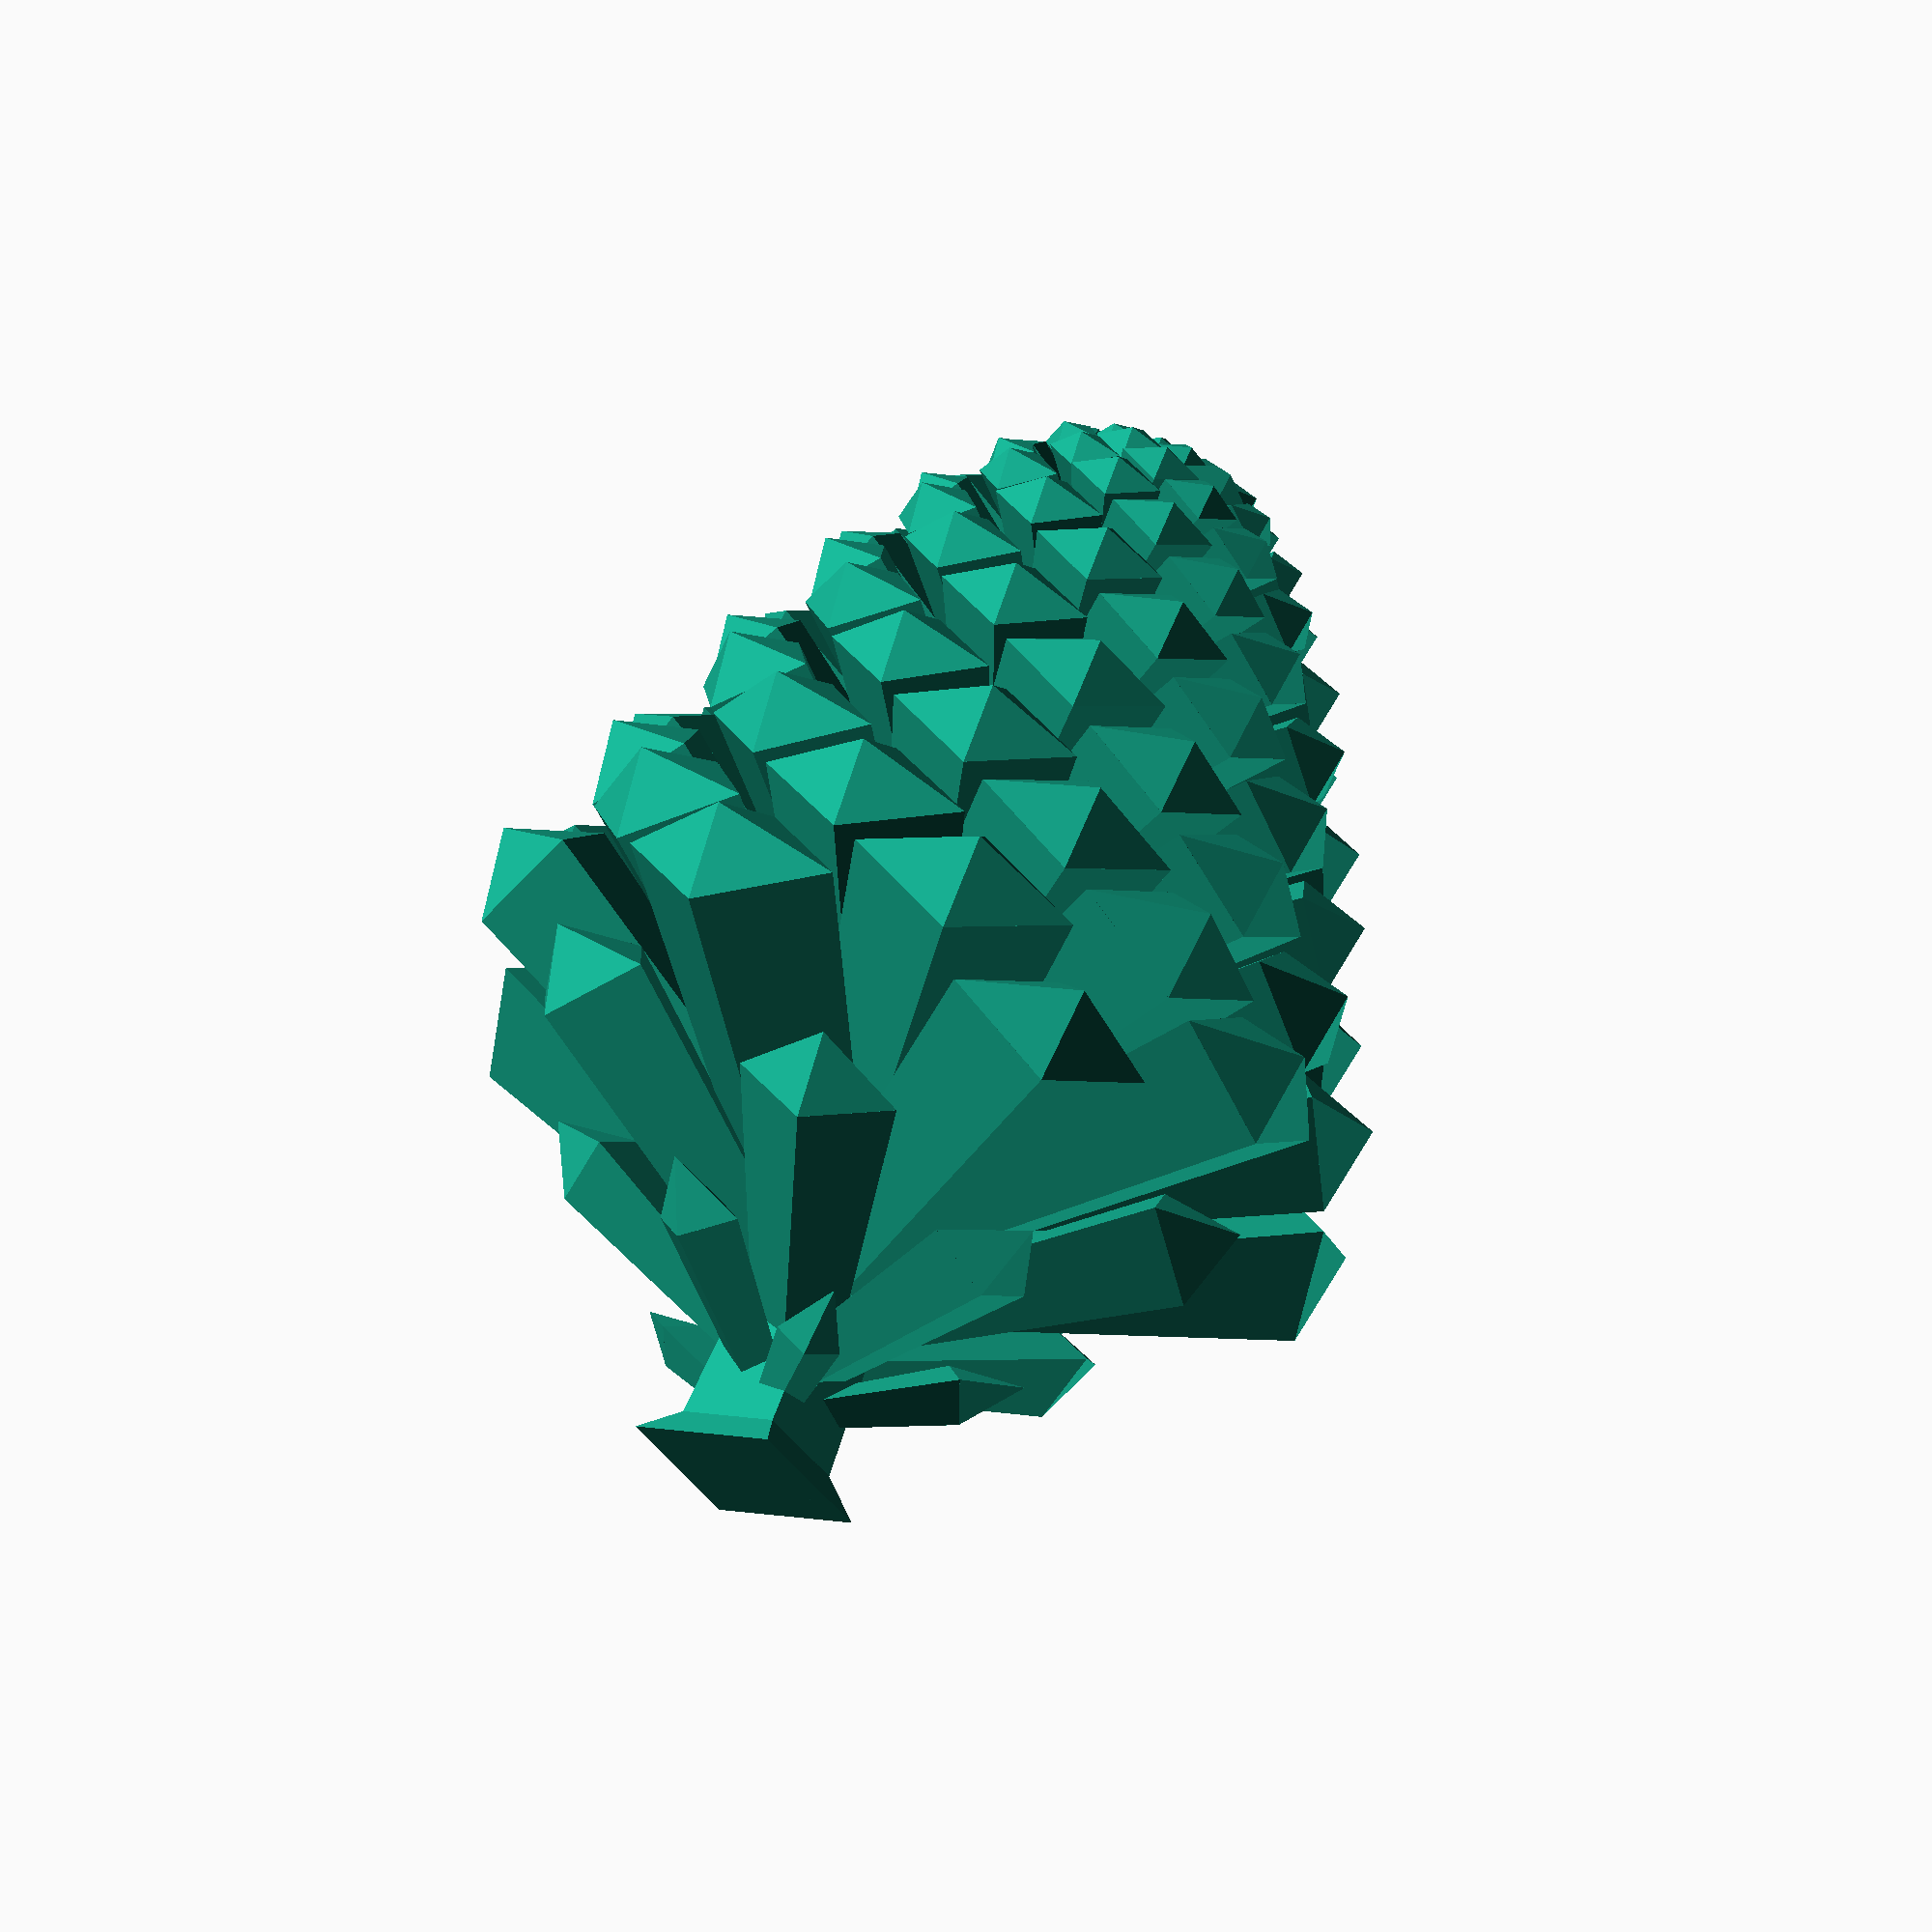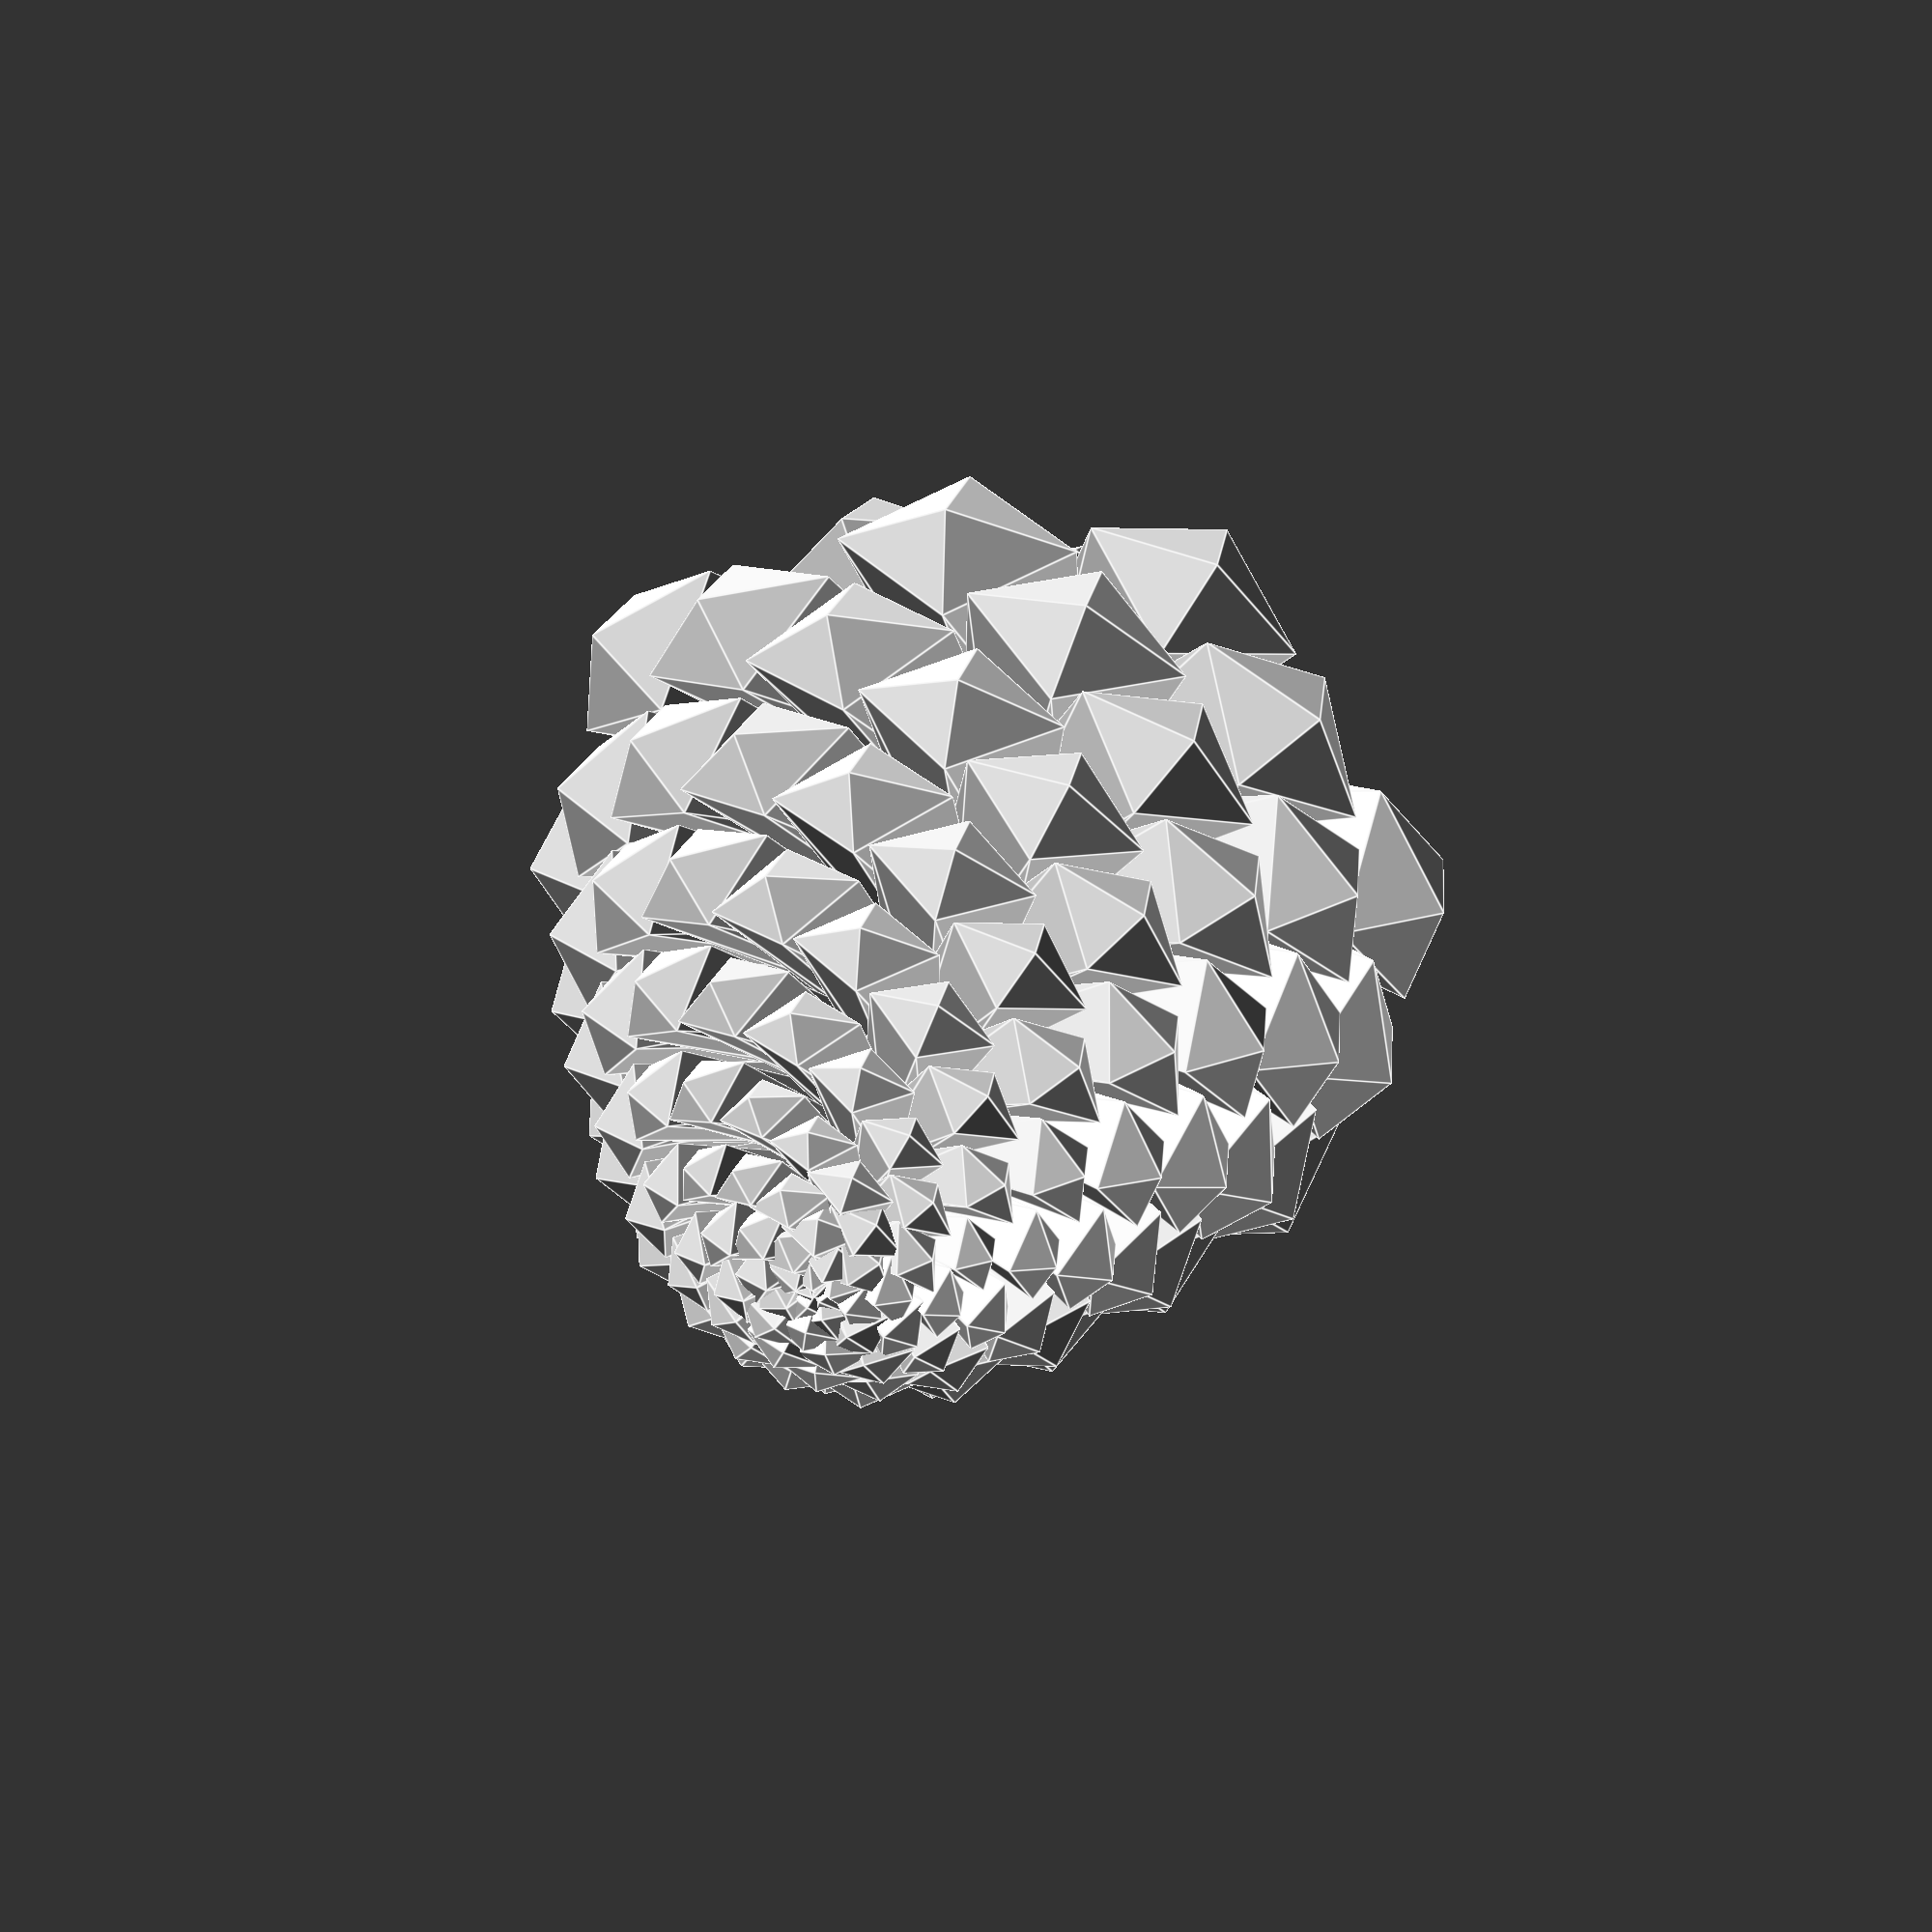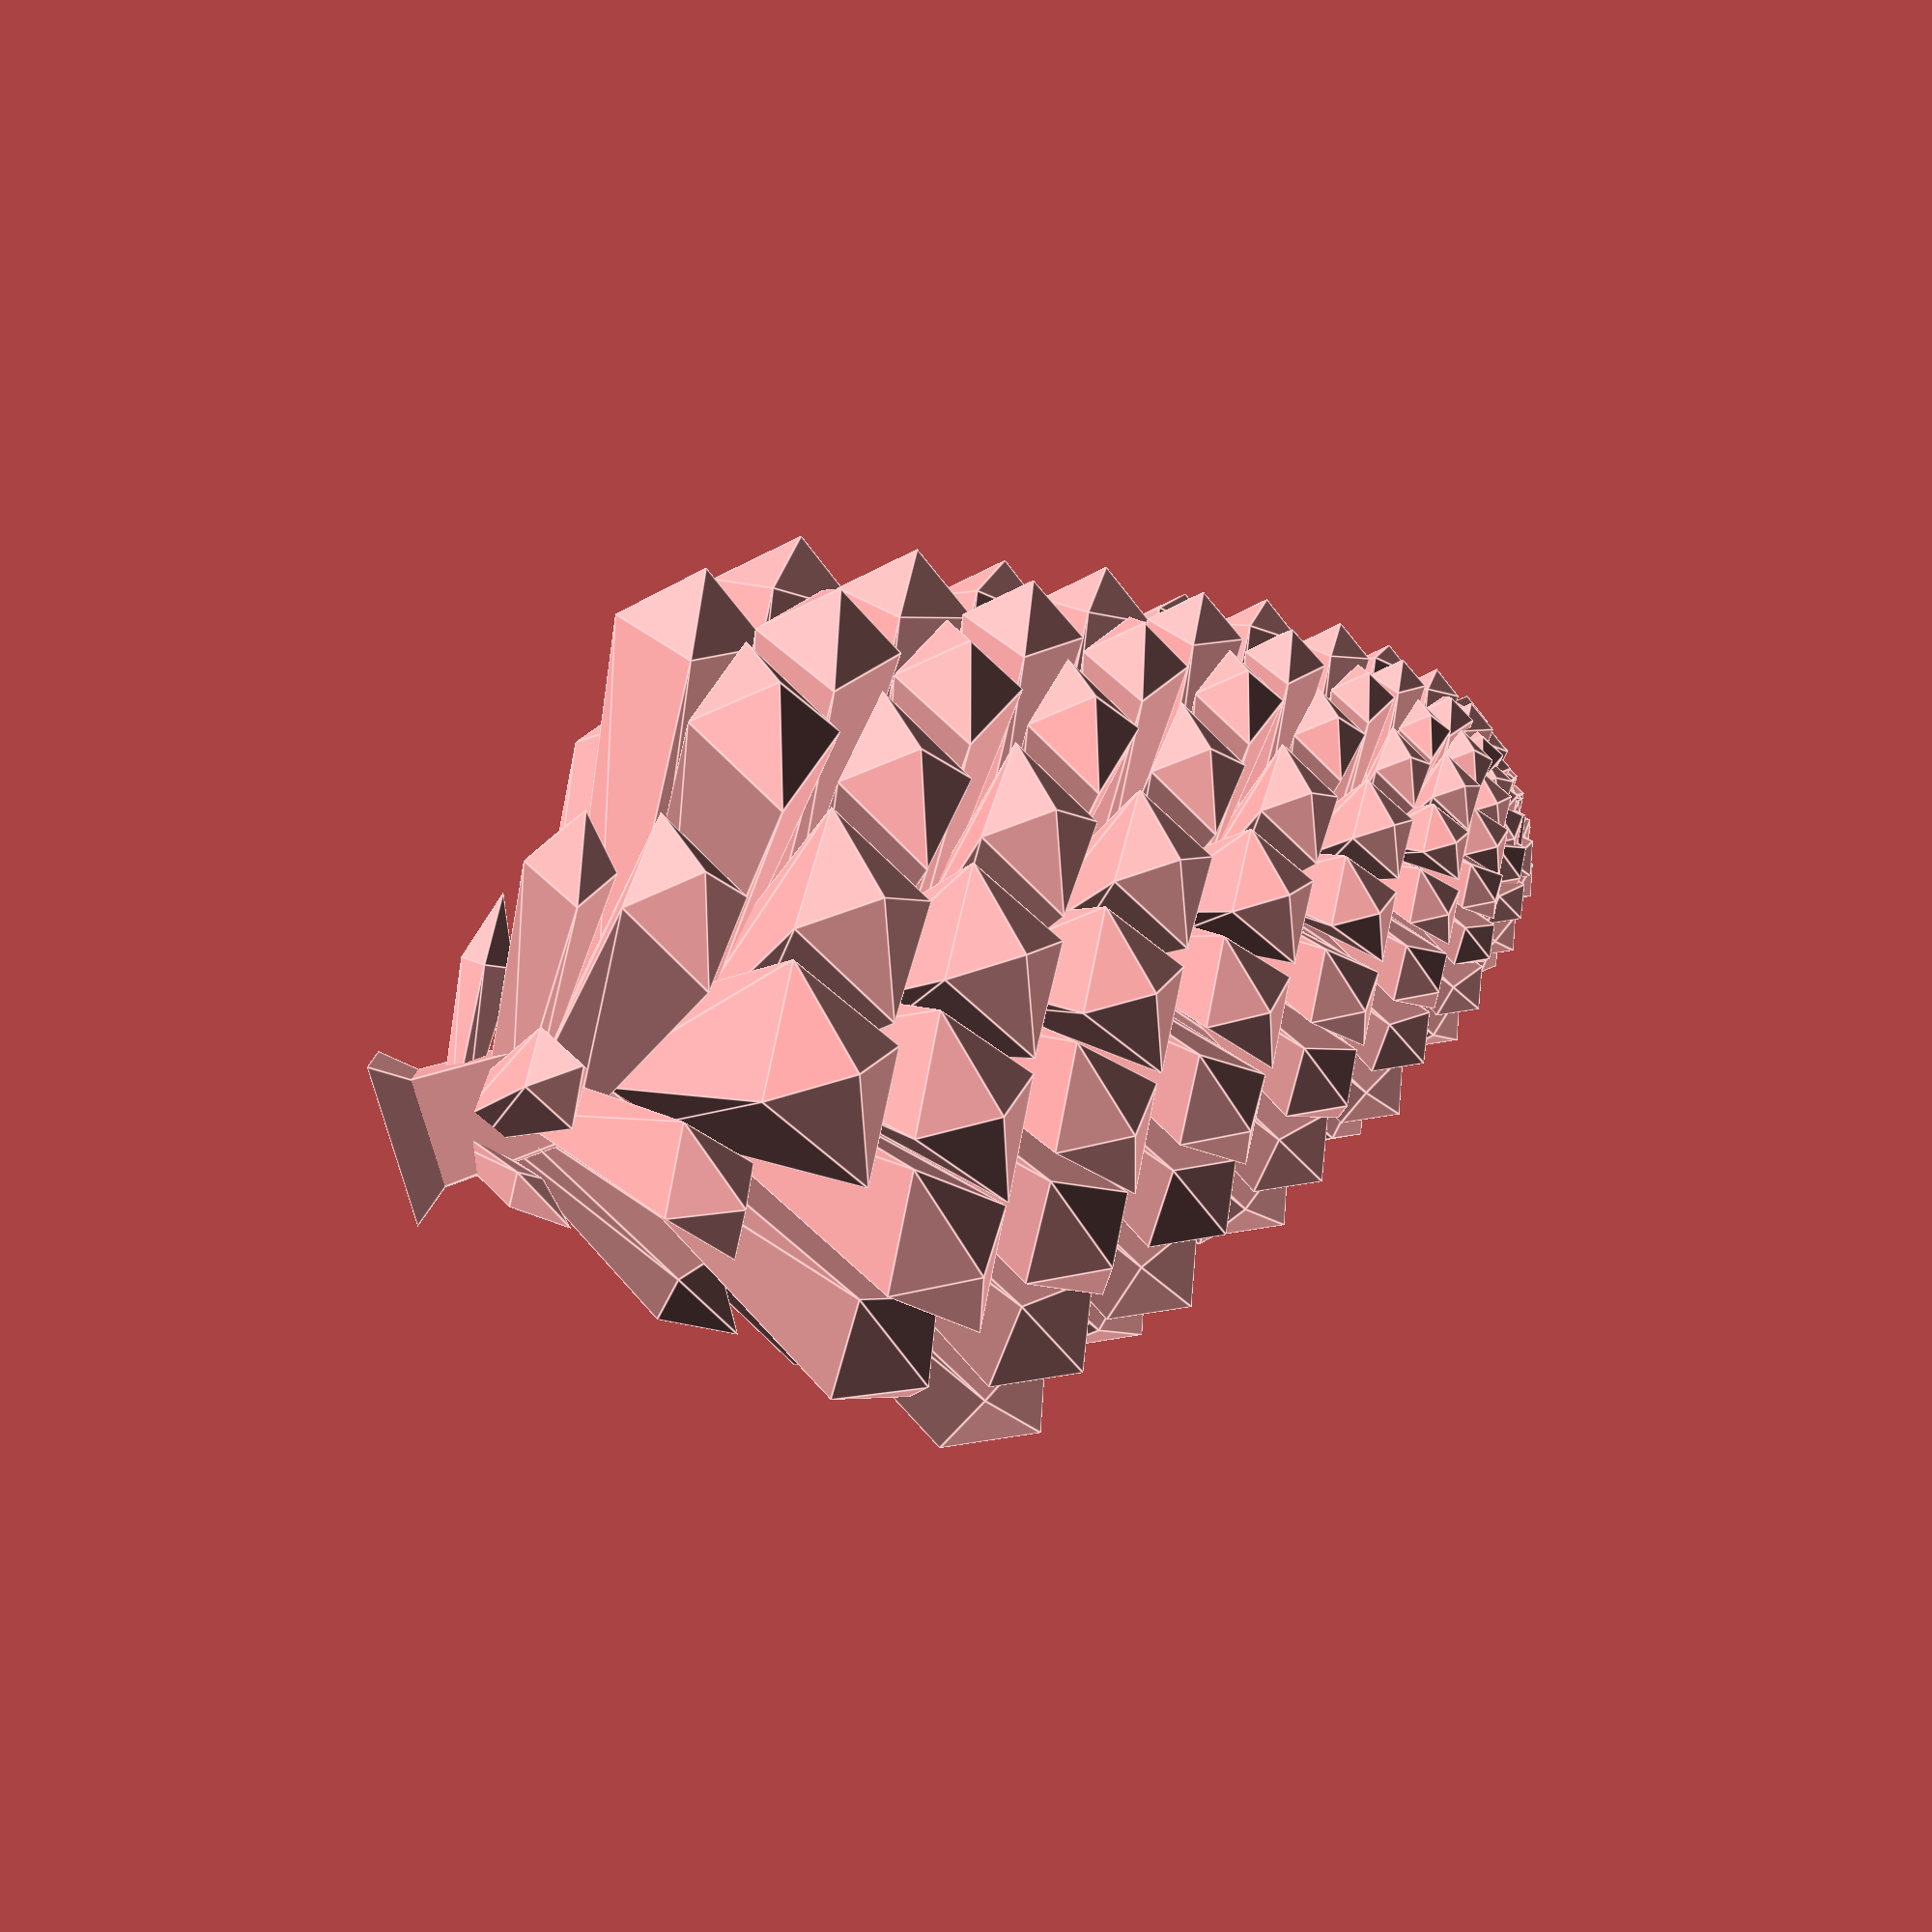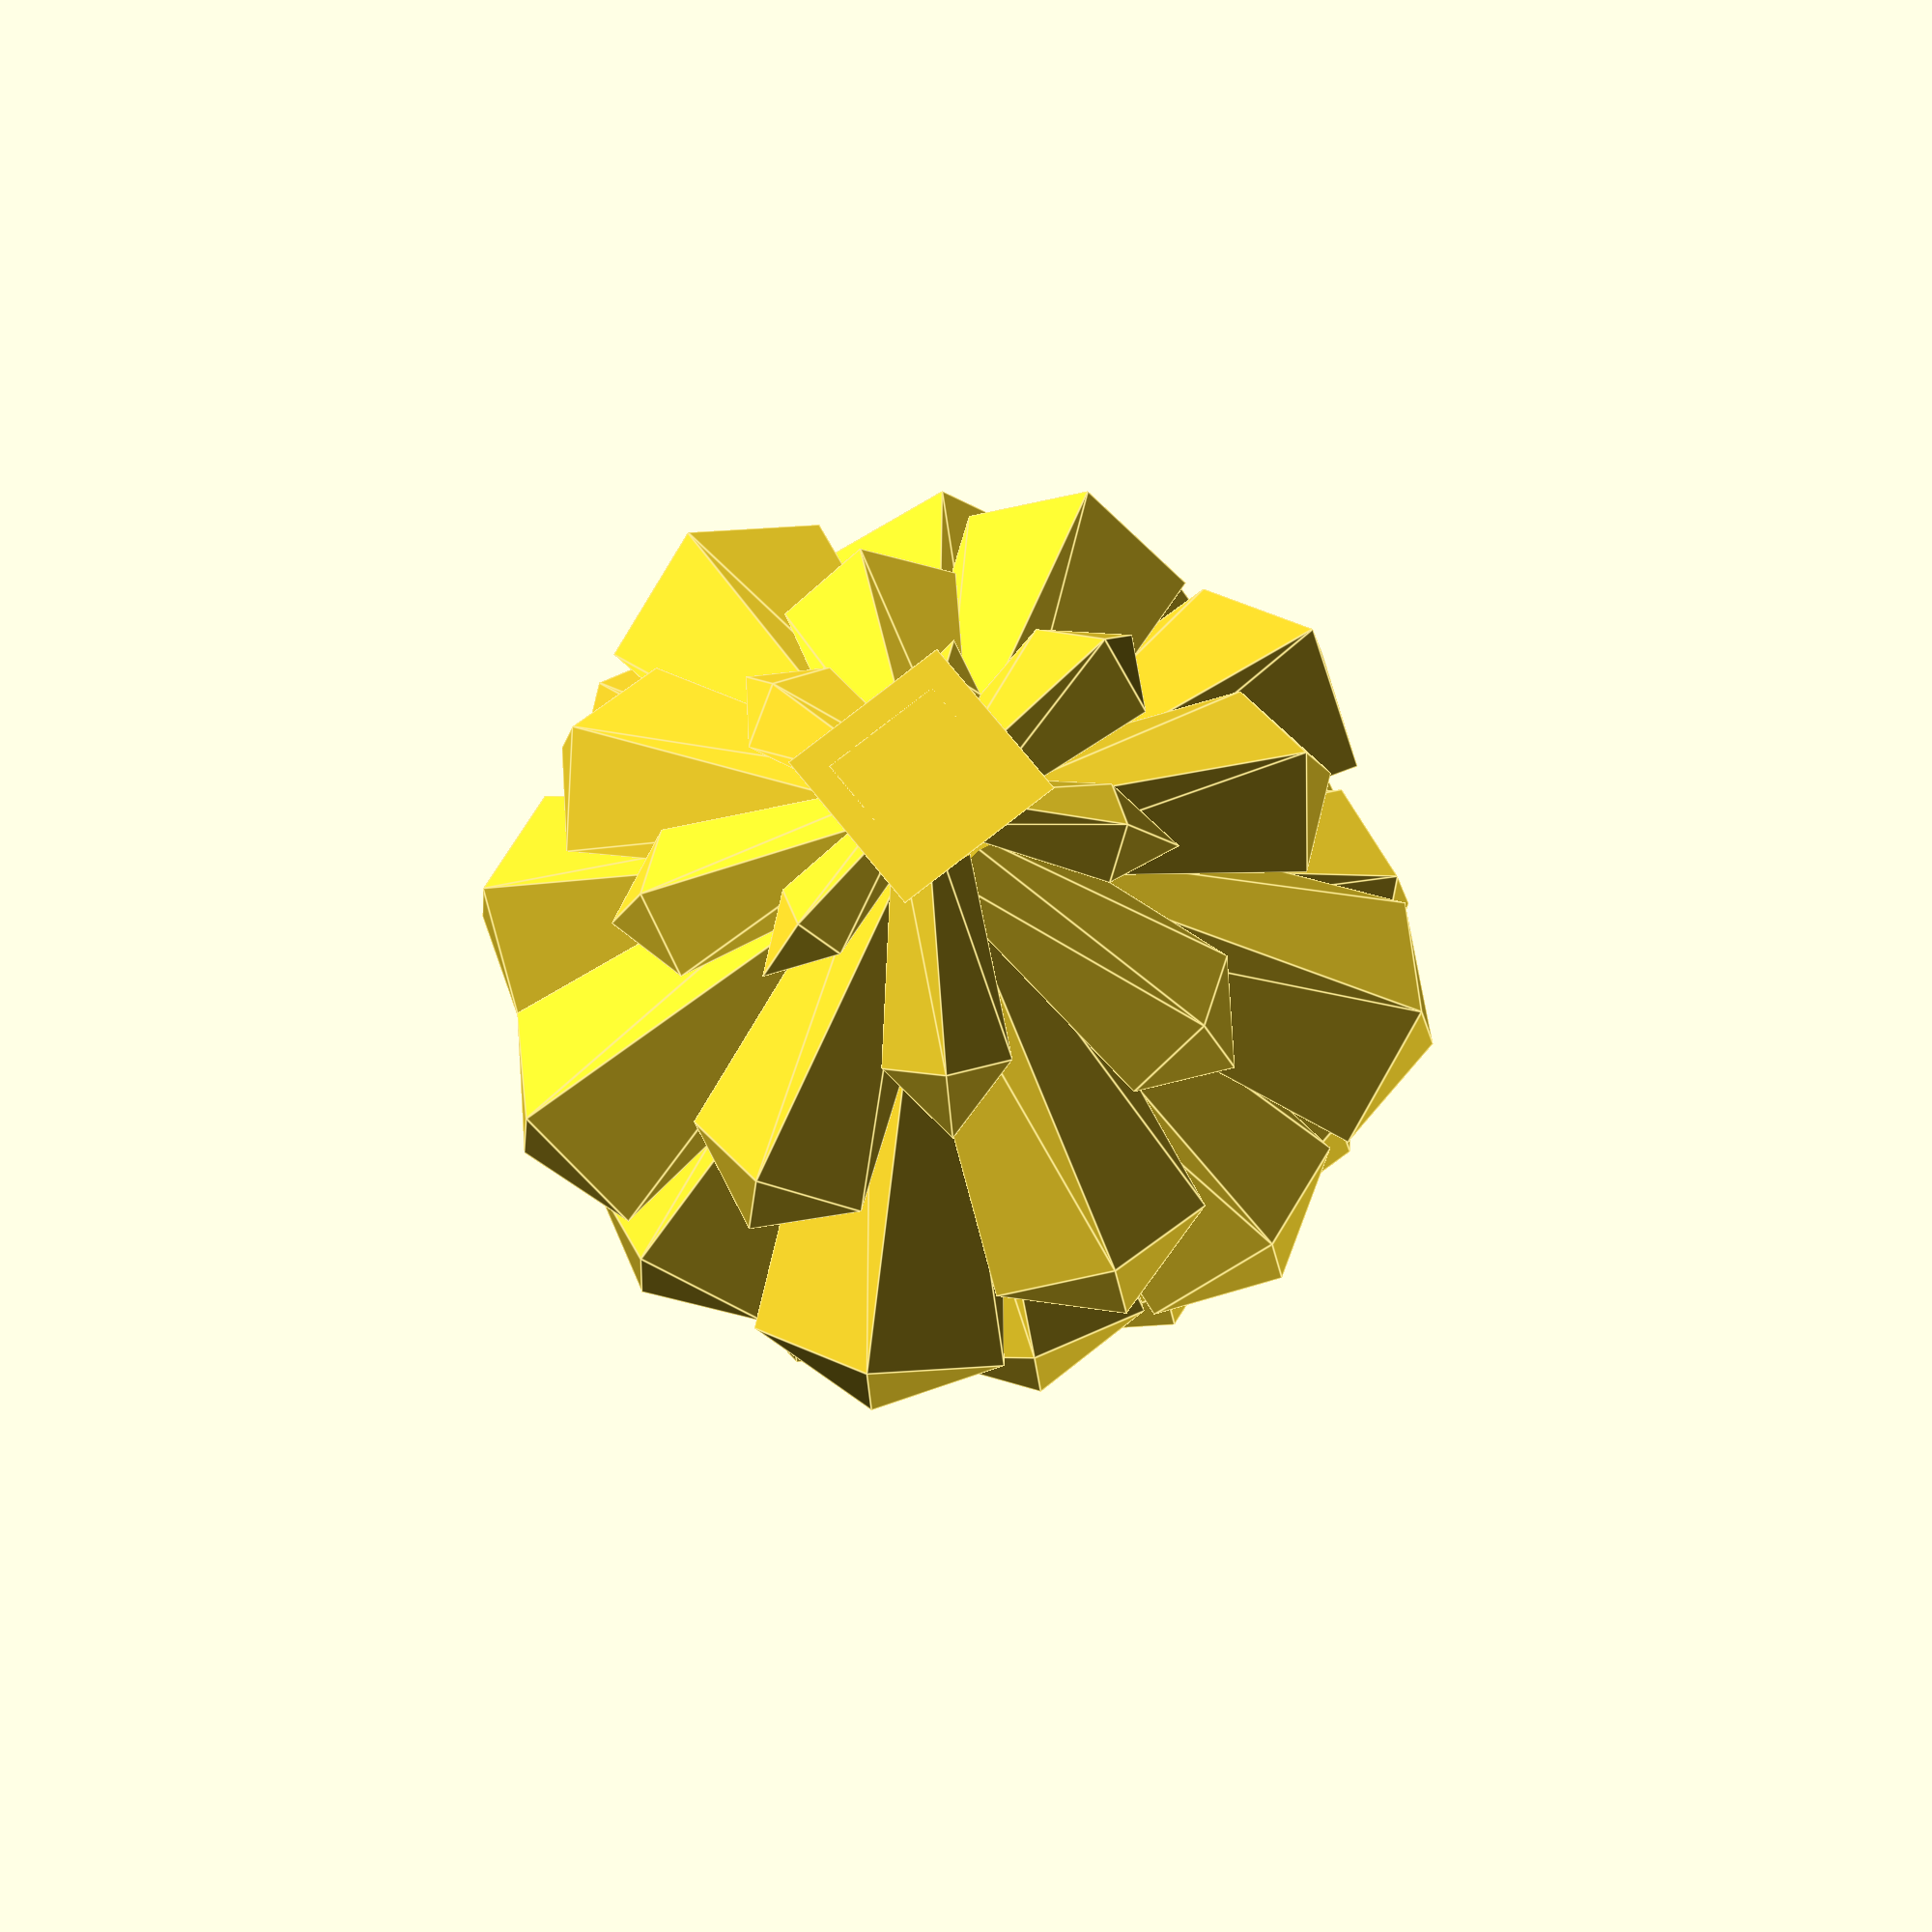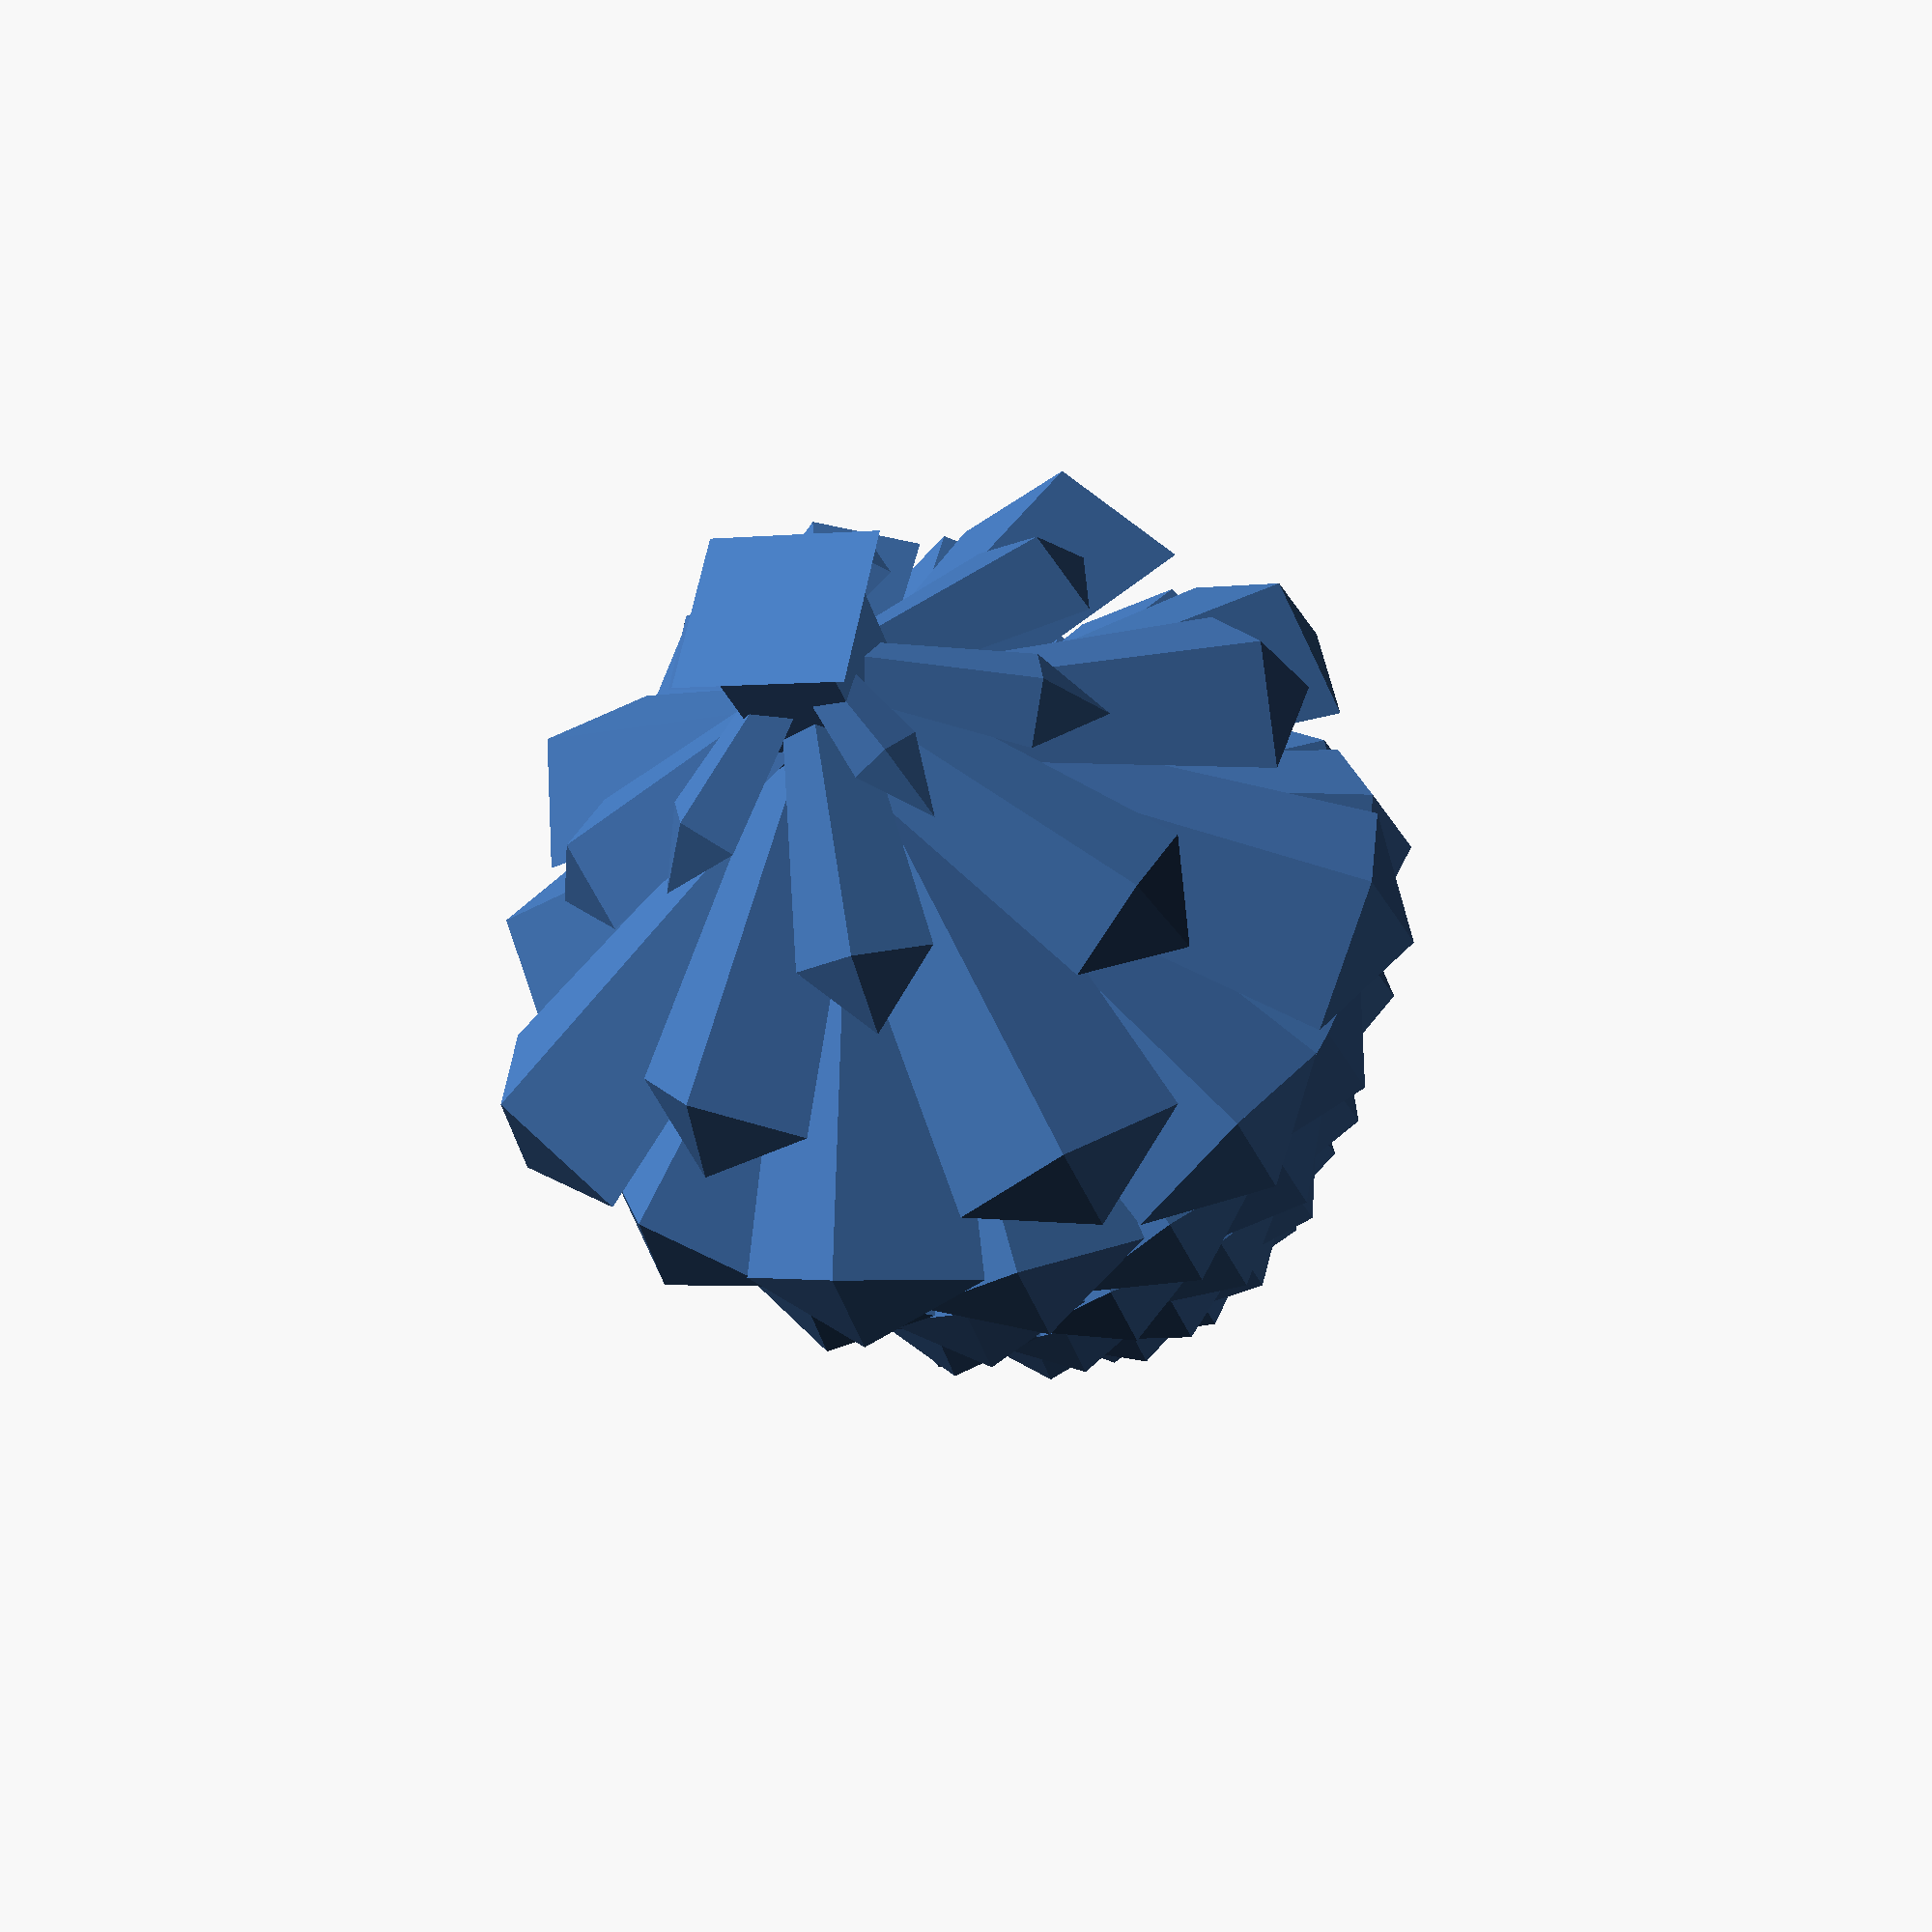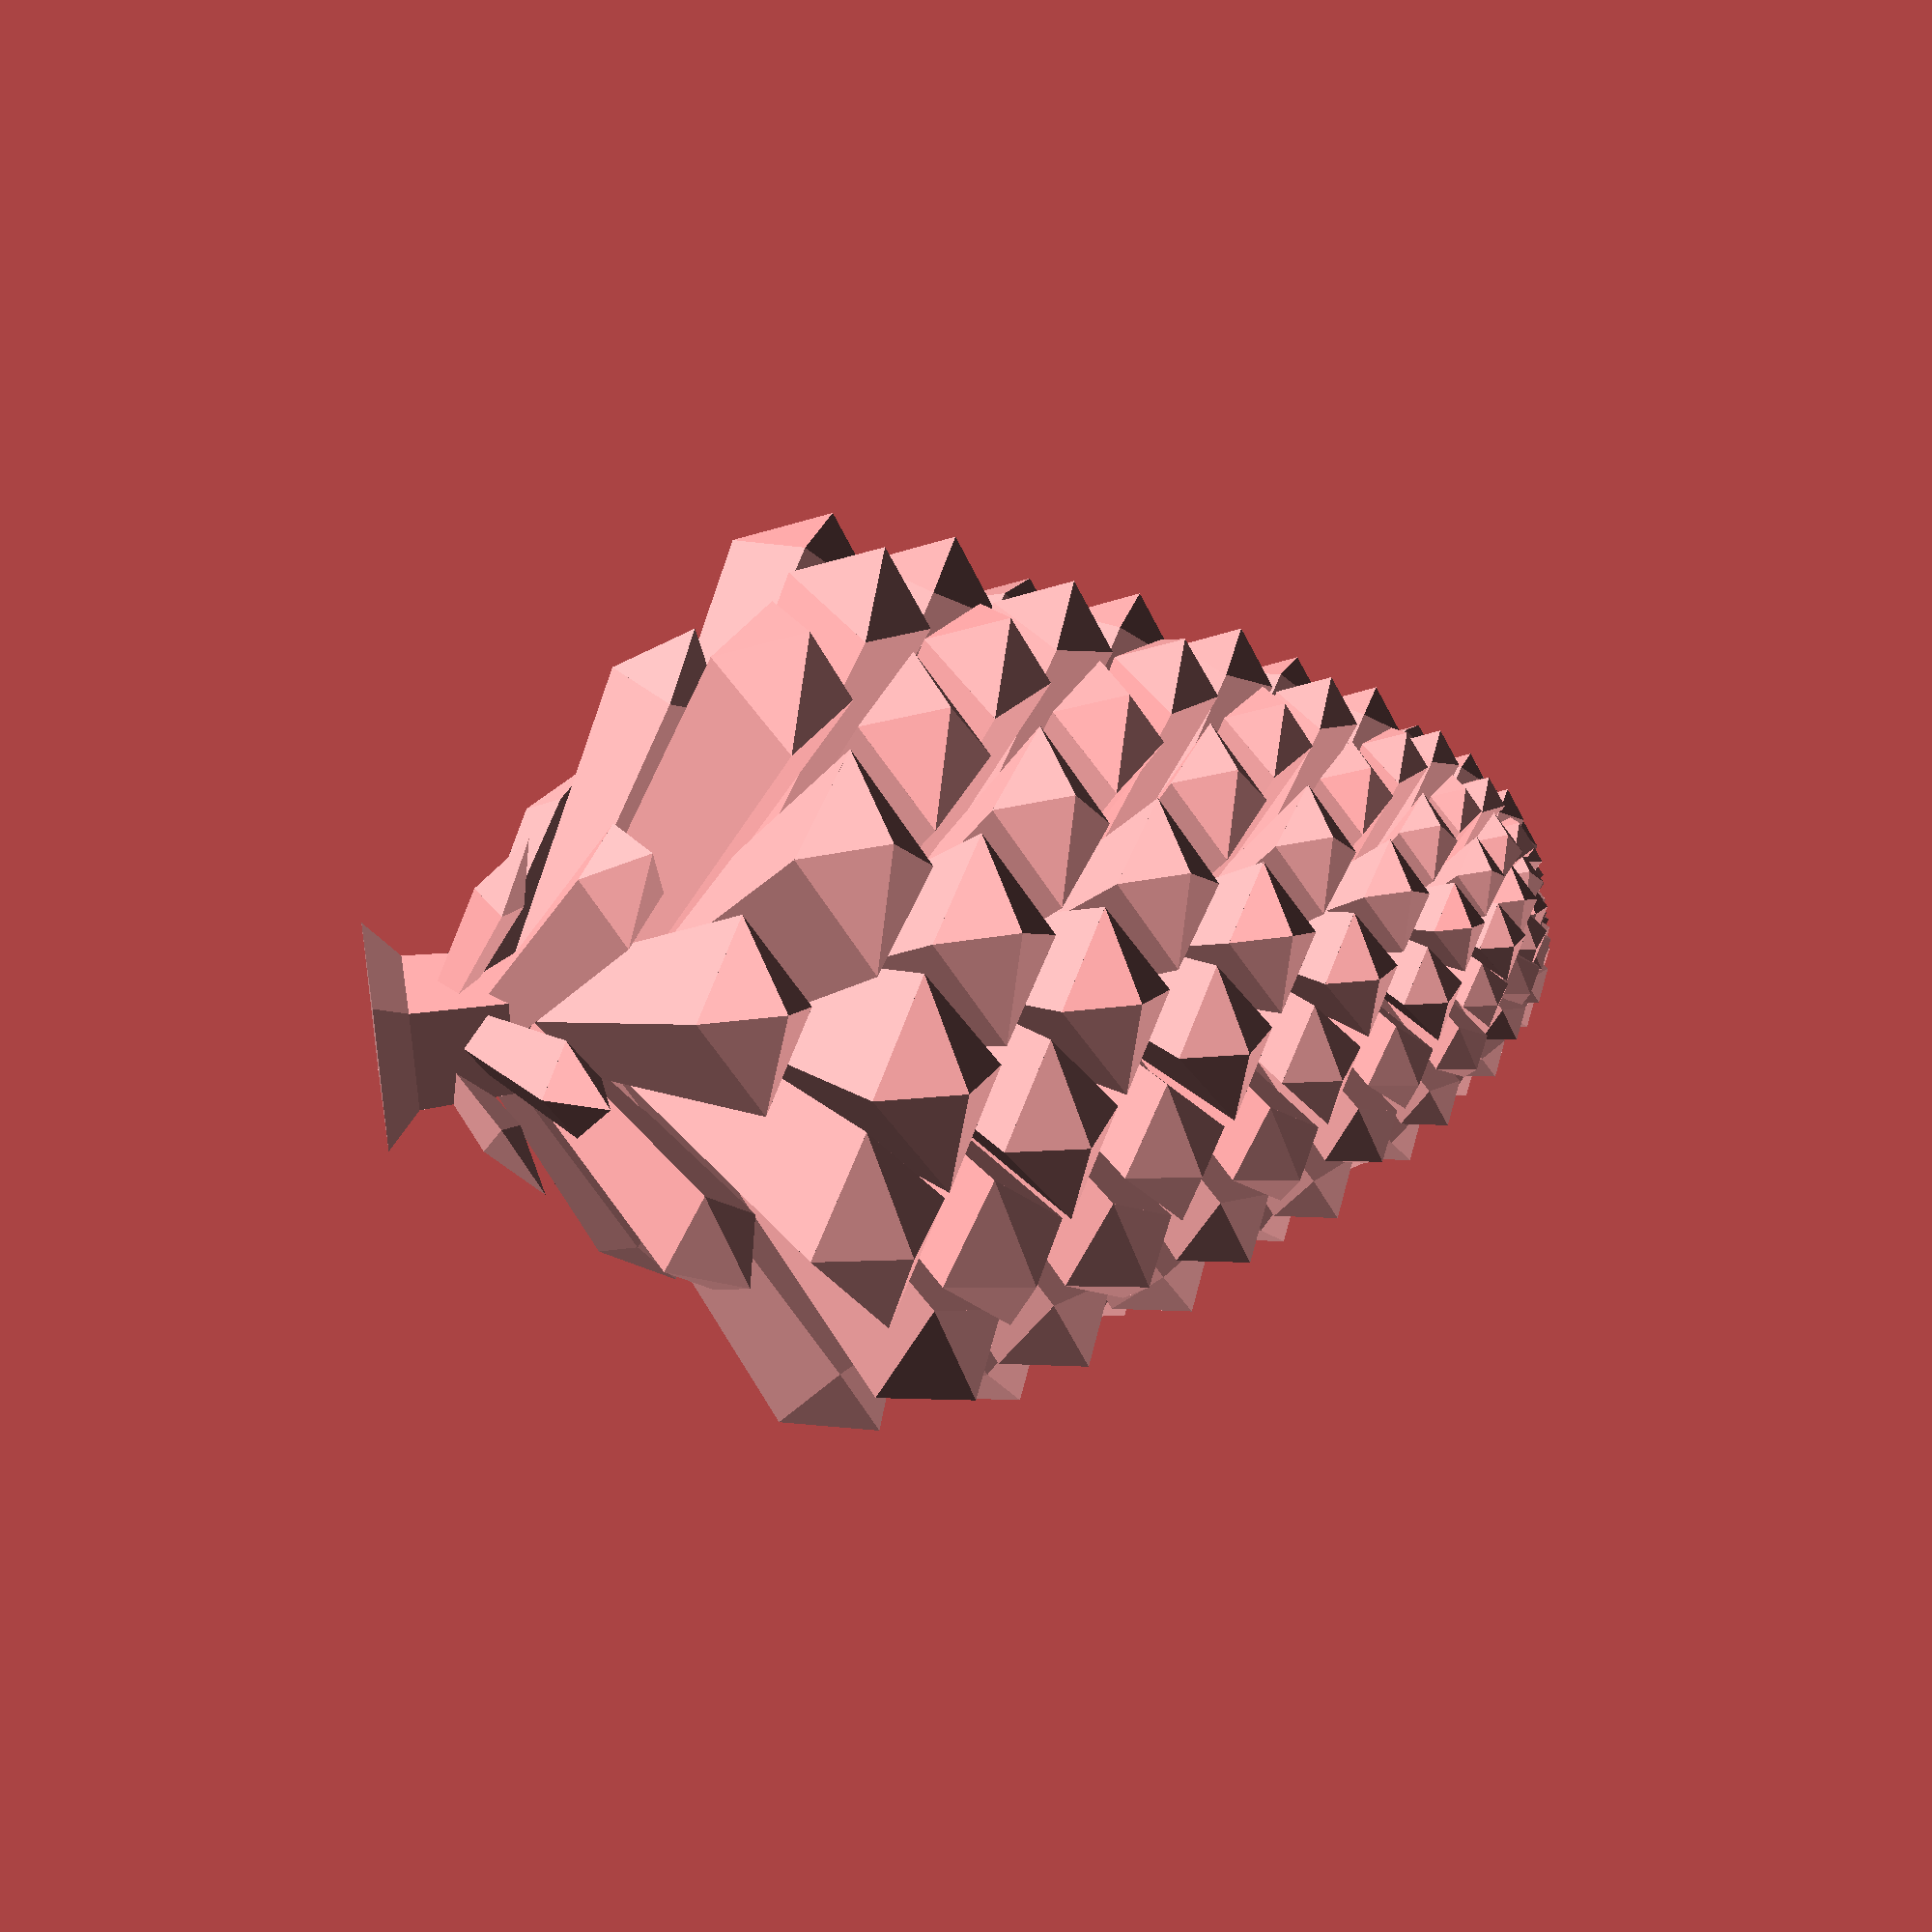
<openscad>

/* [leaf] */
// (Total leaves that make up a pinecone) :
totalLeafs = 150; // [10:400]

// (Average length of each leaf) :
leafBaseLength = 60; // [10:200]

// (Average thichkness of each leaf) :
leafThickness = 5; // [2:10]

// (Shape of leaf) :
leafSides = 4; // [3:6]

// (Spikiness of leaf) :
leafSpikiness = 8; // [0:20]

// (Upwards angle of leaf for printability) :
leafGrade = 30;  // [0:80]

/* [pinecone] */

// (Overall height of pinecone) :
pineConeHeight = 120; // [10:300]

// (Spiraling angle between leaf (Phi = 137.5, Lucas = 100.0) ) :
angleBetweenLeafs = 137.5;

// layer
module layer(segments) {

    union () {

        // Overall height of pinecone
        pineConeBase = leafBaseLength*0.15;
        cylinder(h = pineConeHeight, r1 = pineConeBase, r2 = 2, $fn=leafSides);
        cylinder(h = pineConeHeight*0.1, r1 = (pineConeBase+4), r2 = 0, $fn=leafSides);

        for ( i = [0 : segments] ) {

            seedNormal = (i/(segments-1));
            inverseSeedNormal = ((1-seedNormal) >.3) ? ((1-seedNormal)) : (.3);
            sinusoidalNormal = sin(seedNormal*90);
            inverseSinusoidalNormal = 1-sinusoidalNormal;

            baseTaper = .1;
            bottomLeafScalar = (seedNormal<baseTaper) ? (( seedNormal/baseTaper)*0.75+0.25 ) : 1;

            sizeScalar = bottomLeafScalar*inverseSeedNormal*leafThickness;
            
            leafWidth = 3*sizeScalar;
            leafHeight = 2*sizeScalar;

            leafBaseLengthCalculated = bottomLeafScalar*(leafBaseLength - (seedNormal*leafBaseLength));
            leafOffsetFromCenter = 0;
            leafTipLengthCalculated = leafSpikiness*inverseSeedNormal;
            leafHeightOffset = sinusoidalNormal*-pineConeHeight;

            rotate([0,0,0])
            rotate([0,90,0])
            rotate([i*angleBetweenLeafs ,0,0])
            translate([leafHeightOffset-5,0,0])
            leaf(
                width = leafWidth, 
                height = leafHeight, 
                baseLength = leafBaseLengthCalculated,
                tipLength = leafTipLengthCalculated,
                offsetFromCenter = leafOffsetFromCenter,
                seedNormal = seedNormal
            );
        }
    }
}

// leaf
module leaf(width, height, baseLength, tipLength, offsetFromCenter, seedNormal) {
    tip = tipLength;
    base = baseLength;
    rotate([0,-leafGrade,0]) // upwards angle for printing
    rotate([0,0,0]) // upwards angle for printing
    union () {
    
        // leaf base
        translate([0,0,offsetFromCenter])
        scale([height,width,1])
        cylinder(h = base, r1 = 0.5, r2 = 1, $fn=leafSides);
        
        // leaf tip
        translate([0,0,offsetFromCenter+base])
        scale([height,width,1])
        cylinder(h = tipLength, r1 = 1, r2 = 0, $fn=leafSides);
    
    }
}

scale([1,1,1])
layer( totalLeafs );

</openscad>
<views>
elev=112.2 azim=77.4 roll=339.0 proj=o view=solid
elev=326.7 azim=174.0 roll=13.1 proj=p view=edges
elev=72.3 azim=57.8 roll=288.1 proj=o view=edges
elev=15.9 azim=263.3 roll=182.8 proj=p view=edges
elev=34.2 azim=124.1 roll=197.9 proj=p view=wireframe
elev=93.4 azim=10.4 roll=276.7 proj=o view=wireframe
</views>
